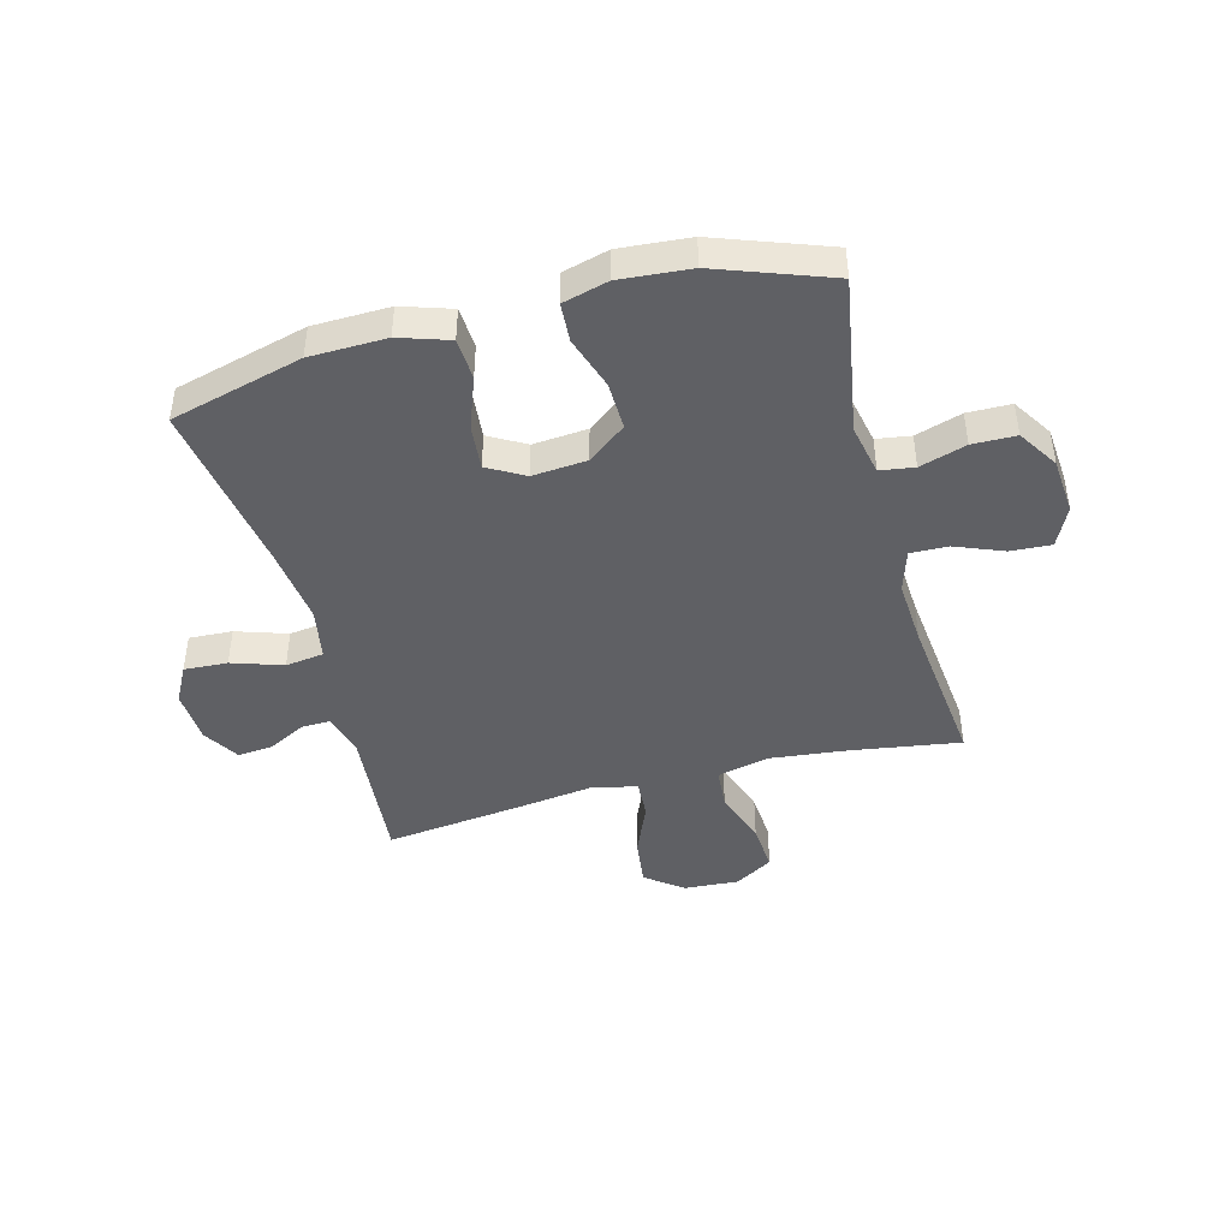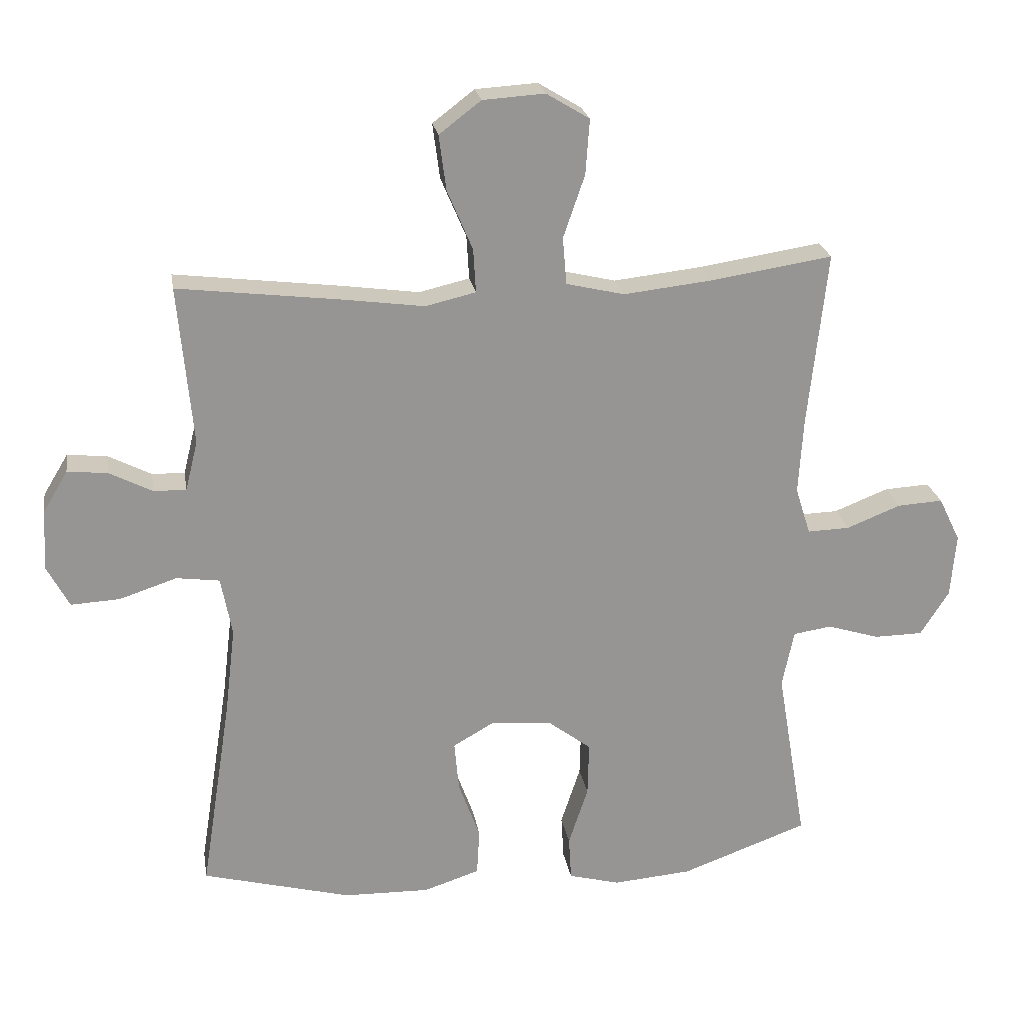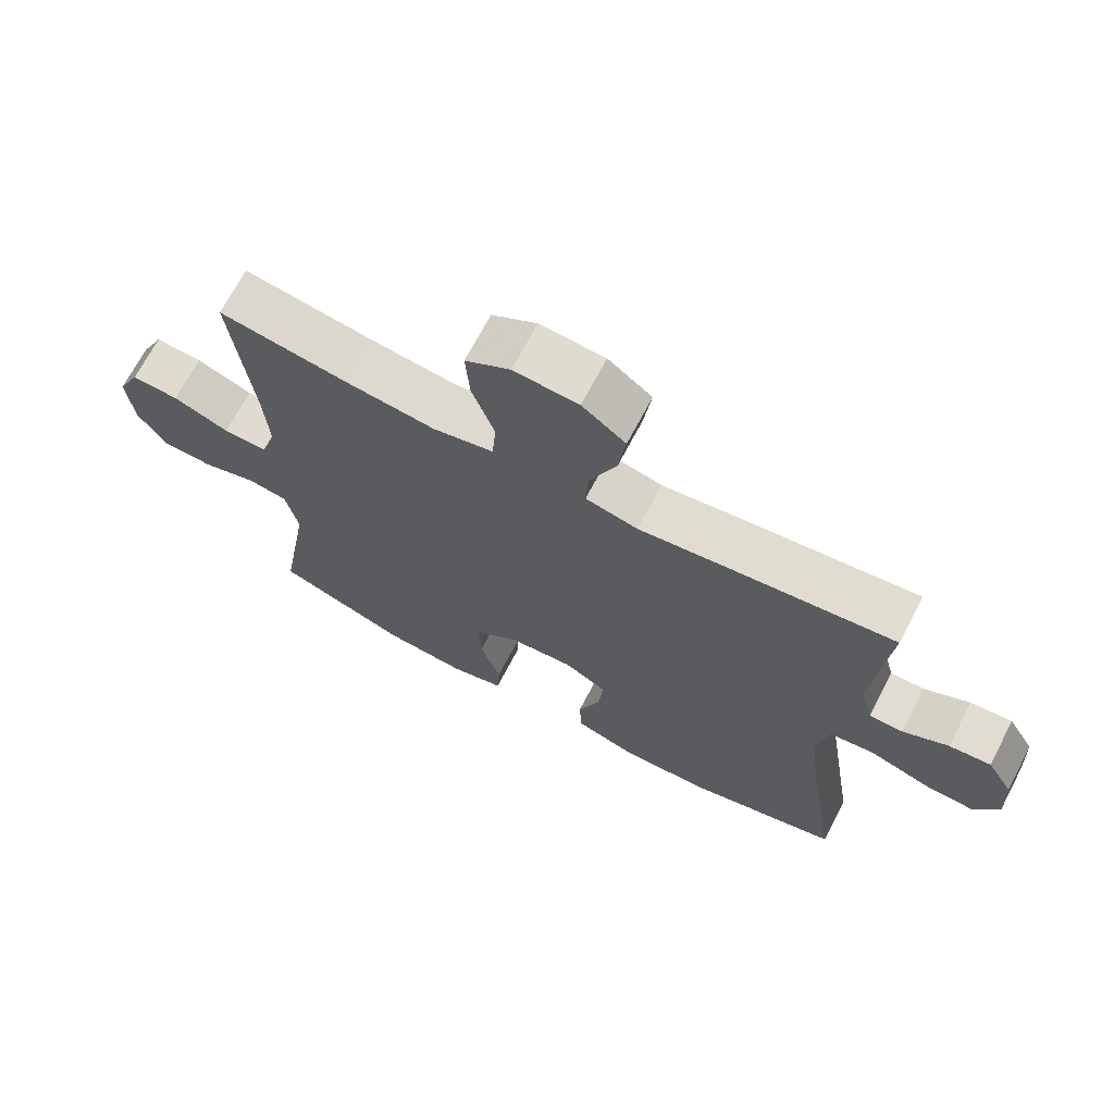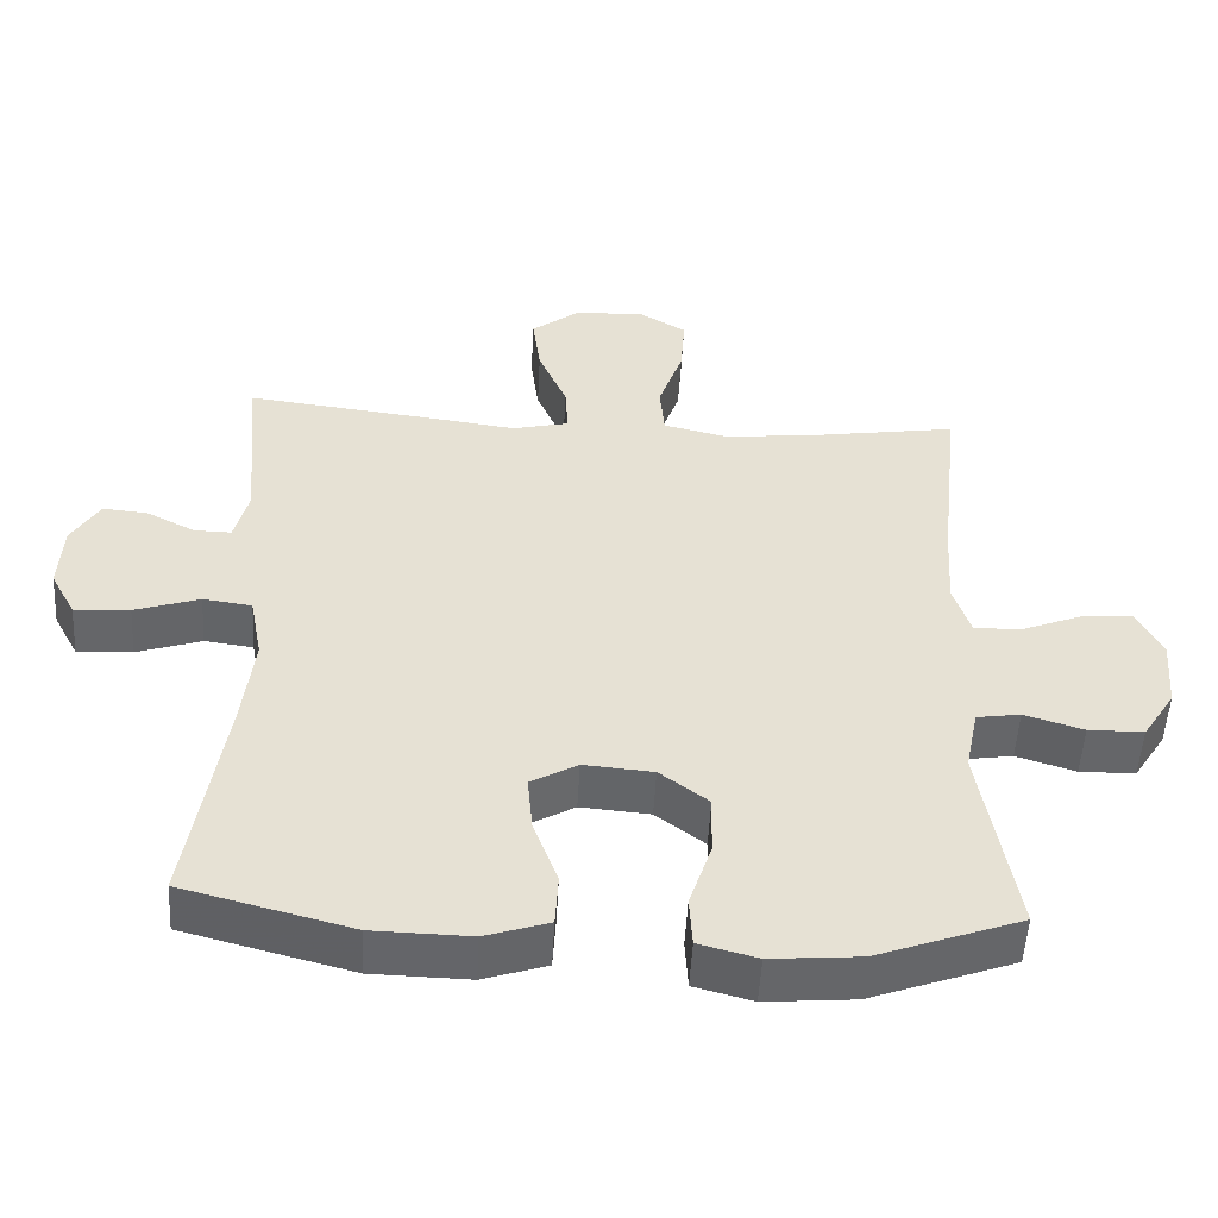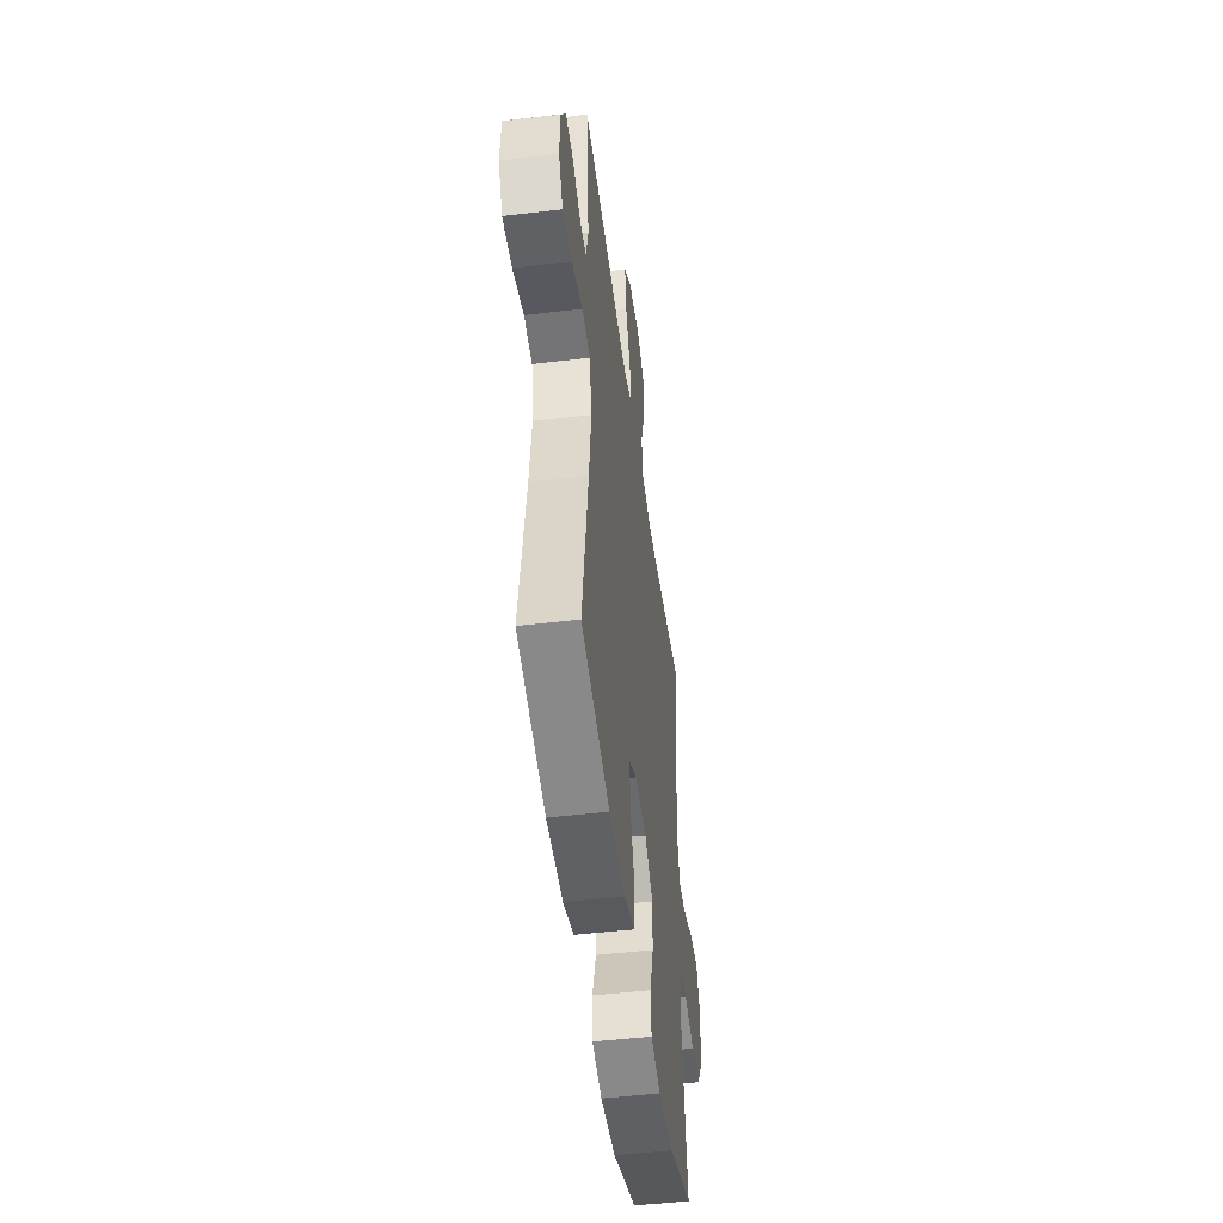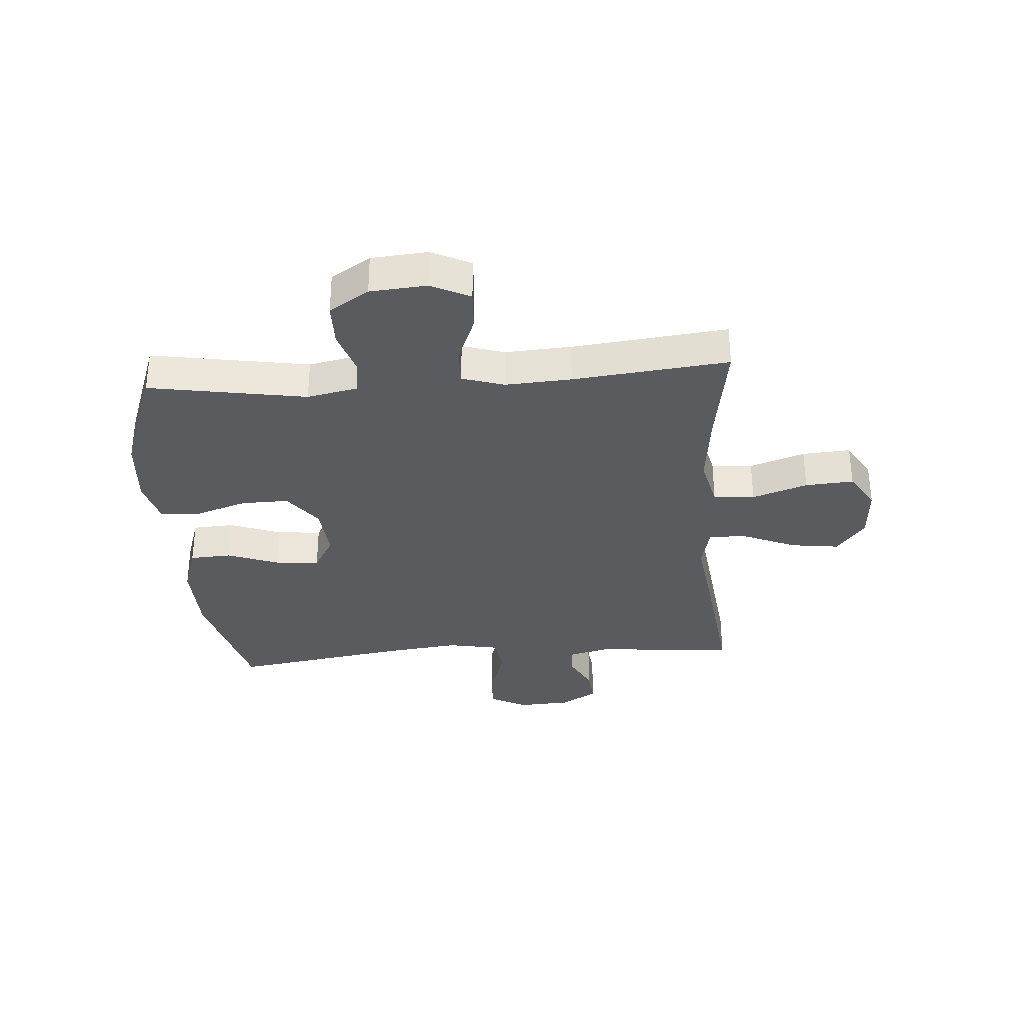
<metadata>
{"format":"obj","ext":"obj","renderer":"f3d","projection":"perspective","resolution":1024,"background":"white","views":[{"elev":-44.1,"azim":-165.1,"up":"+Y"},{"elev":22.9,"azim":170.7,"up":"+Z"},{"elev":69.5,"azim":27.7,"up":"+Z"},{"elev":-51.7,"azim":176.9,"up":"+Z"},{"elev":-48.7,"azim":97.5,"up":"+Z"},{"elev":-33.0,"azim":-85.8,"up":"+Y"}]}
</metadata>
<code>
v 0.5 0.07 -0.5
v 0.272 0.07 -0.56
v 0.14 0.07 -0.563
v 0.054 0.07 -0.535
v 0.05 0.07 -0.463
v 0.083 0.07 -0.373
v 0.09 0.07 -0.296
v 0.027 0.07 -0.26
v -0.067 0.07 -0.268
v -0.133 0.07 -0.318
v -0.131 0.07 -0.401
v -0.101 0.07 -0.492
v -0.105 0.07 -0.56
v -0.184 0.07 -0.581
v -0.305 0.07 -0.571
v -0.5 0.07 -0.5
v -0.454 0.07 -0.227
v -0.472 0.07 -0.139
v -0.531 0.07 -0.13
v -0.611 0.07 -0.155
v -0.686 0.07 -0.154
v -0.73 0.07 -0.085
v -0.738 0.07 0.013
v -0.705 0.07 0.081
v -0.635 0.07 0.077
v -0.552 0.07 0.044
v -0.487 0.07 0.042
v -0.464 0.07 0.115
v -0.471 0.07 0.23
v -0.5 0.07 0.5
v -0.312 0.07 0.471
v -0.177 0.07 0.456
v -0.088 0.07 0.477
v -0.082 0.07 0.549
v -0.115 0.07 0.645
v -0.121 0.07 0.729
v -0.055 0.07 0.769
v 0.04 0.07 0.763
v 0.104 0.07 0.714
v 0.093 0.07 0.63
v 0.054 0.07 0.538
v 0.05 0.07 0.471
v 0.127 0.07 0.453
v 0.252 0.07 0.47
v 0.5 0.07 0.5
v 0.478 0.07 0.256
v 0.497 0.07 0.18
v 0.547 0.07 0.181
v 0.613 0.07 0.215
v 0.674 0.07 0.221
v 0.712 0.07 0.158
v 0.717 0.07 0.065
v 0.683 0.07 0.001
v 0.608 0.07 0.005
v 0.52 0.07 0.034
v 0.454 0.07 0.025
v 0.437 0.07 -0.065
v 0.453 0.07 -0.199
v 0.5 0 -0.5
v 0.272 0 -0.56
v 0.14 0 -0.563
v 0.054 0 -0.535
v 0.05 0 -0.463
v 0.083 0 -0.373
v 0.09 0 -0.296
v 0.027 0 -0.26
v -0.067 0 -0.268
v -0.133 0 -0.318
v -0.131 0 -0.401
v -0.101 0 -0.492
v -0.105 0 -0.56
v -0.184 0 -0.581
v -0.305 0 -0.571
v -0.5 0 -0.5
v -0.454 0 -0.227
v -0.472 0 -0.139
v -0.531 0 -0.13
v -0.611 0 -0.155
v -0.686 0 -0.154
v -0.73 0 -0.085
v -0.738 0 0.013
v -0.705 0 0.081
v -0.635 0 0.077
v -0.552 0 0.044
v -0.487 0 0.042
v -0.464 0 0.115
v -0.471 0 0.23
v -0.5 0 0.5
v -0.312 0 0.471
v -0.177 0 0.456
v -0.088 0 0.477
v -0.082 0 0.549
v -0.115 0 0.645
v -0.121 0 0.729
v -0.055 0 0.769
v 0.04 0 0.763
v 0.104 0 0.714
v 0.093 0 0.63
v 0.054 0 0.538
v 0.05 0 0.471
v 0.127 0 0.453
v 0.252 0 0.47
v 0.5 0 0.5
v 0.478 0 0.256
v 0.497 0 0.18
v 0.547 0 0.181
v 0.613 0 0.215
v 0.674 0 0.221
v 0.712 0 0.158
v 0.717 0 0.065
v 0.683 0 0.001
v 0.608 0 0.005
v 0.52 0 0.034
v 0.454 0 0.025
v 0.437 0 -0.065
v 0.453 0 -0.199
f 52 53 54 55
f 52 55 56
f 51 52 56
f 48 49 50 51
f 47 48 51 56
f 46 47 56
f 43 44 45 46
f 42 43 46 56
f 38 39 40 41
f 38 41 42
f 37 38 42
f 34 35 36 37
f 33 34 37 42
f 32 33 42 56
f 29 30 31
f 28 29 31 32
f 27 28 32 56
f 23 24 25 26
f 23 26 27
f 19 20 21 22
f 18 19 22 23
f 14 15 16 17
f 14 17 18
f 11 12 13 14
f 10 11 14 18
f 9 10 18 23
f 3 4 5 6
f 3 6 7
f 58 1 2 3
f 57 58 3 7
f 8 9 23 27
f 27 56 57
f 7 8 27 57
f 113 112 111 110
f 114 113 110
f 114 110 109
f 109 108 107 106
f 114 109 106 105
f 114 105 104
f 104 103 102 101
f 114 104 101 100
f 99 98 97 96
f 100 99 96
f 100 96 95
f 95 94 93 92
f 100 95 92 91
f 114 100 91 90
f 89 88 87
f 90 89 87 86
f 114 90 86 85
f 84 83 82 81
f 85 84 81
f 80 79 78 77
f 81 80 77 76
f 75 74 73 72
f 76 75 72
f 72 71 70 69
f 76 72 69 68
f 81 76 68 67
f 64 63 62 61
f 65 64 61
f 61 60 59 116
f 65 61 116 115
f 85 81 67 66
f 115 114 85
f 115 85 66 65
f 1 59 60 2
f 2 60 61 3
f 3 61 62 4
f 4 62 63 5
f 5 63 64 6
f 6 64 65 7
f 7 65 66 8
f 8 66 67 9
f 9 67 68 10
f 10 68 69 11
f 11 69 70 12
f 12 70 71 13
f 13 71 72 14
f 14 72 73 15
f 15 73 74 16
f 16 74 75 17
f 17 75 76 18
f 18 76 77 19
f 19 77 78 20
f 20 78 79 21
f 21 79 80 22
f 22 80 81 23
f 23 81 82 24
f 24 82 83 25
f 25 83 84 26
f 26 84 85 27
f 27 85 86 28
f 28 86 87 29
f 29 87 88 30
f 30 88 89 31
f 31 89 90 32
f 32 90 91 33
f 33 91 92 34
f 34 92 93 35
f 35 93 94 36
f 36 94 95 37
f 37 95 96 38
f 38 96 97 39
f 39 97 98 40
f 40 98 99 41
f 41 99 100 42
f 42 100 101 43
f 43 101 102 44
f 44 102 103 45
f 45 103 104 46
f 46 104 105 47
f 47 105 106 48
f 48 106 107 49
f 49 107 108 50
f 50 108 109 51
f 51 109 110 52
f 52 110 111 53
f 53 111 112 54
f 54 112 113 55
f 55 113 114 56
f 56 114 115 57
f 57 115 116 58
f 58 116 59 1

</code>
